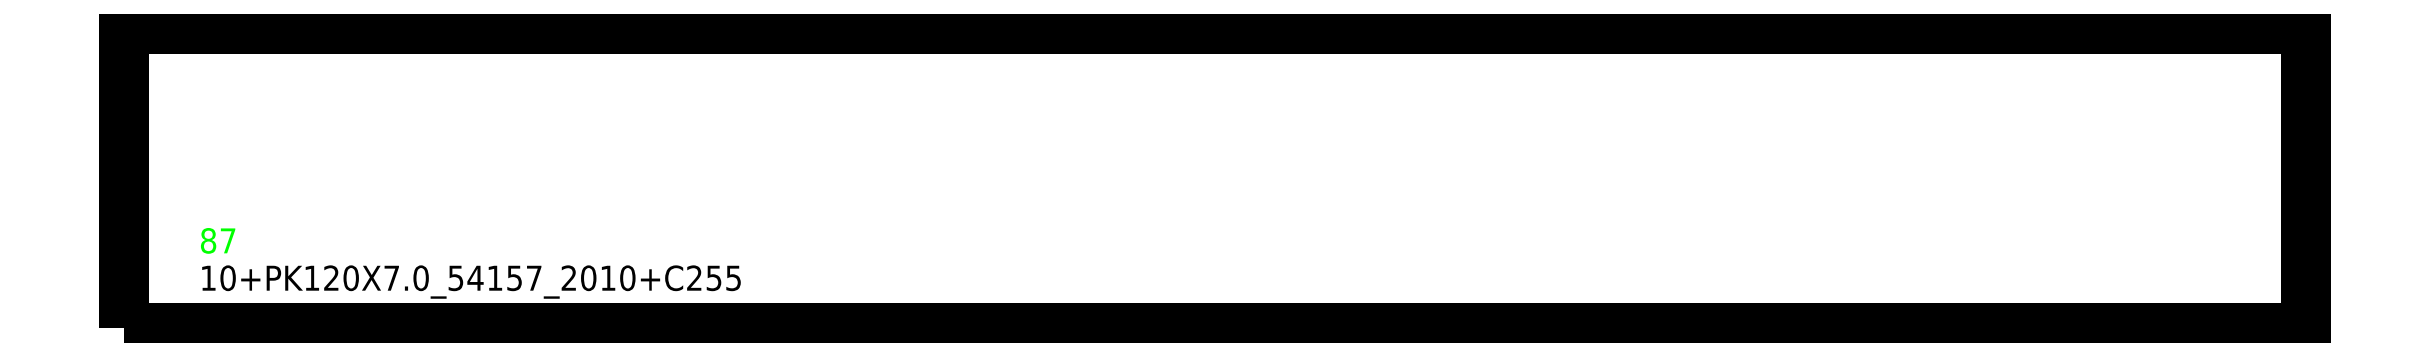
<metadata>
{"format":"dxf","ext":"dxf","renderer":"ezdxf+matplotlib","layout":"modelspace","background":"white","min_lineweight":24,"dpi":150}
</metadata>
<code>
0
SECTION
2
ENTITIES
0
TEXT
8
SCRIBE
10
30
20
30
30
0
40
10
1
87
0
TEXT
8
TEXT
10
30
20
15
30
0
40
10
1
10+PK120X7_54157_2010+C255
0
POLYLINE
8
CUT
66
1
10
0
20
0
30
0
70
1
0
VERTEX
8
CUT
10
0
20
0
30
0
42
0
0
VERTEX
8
CUT
10
0
20
120
30
0
42
0
0
VERTEX
8
CUT
10
876
20
120
30
0
42
0
0
VERTEX
8
CUT
10
876
20
0
30
0
42
0
0
SEQEND
0
ENDSEC
0
EOF

</code>
